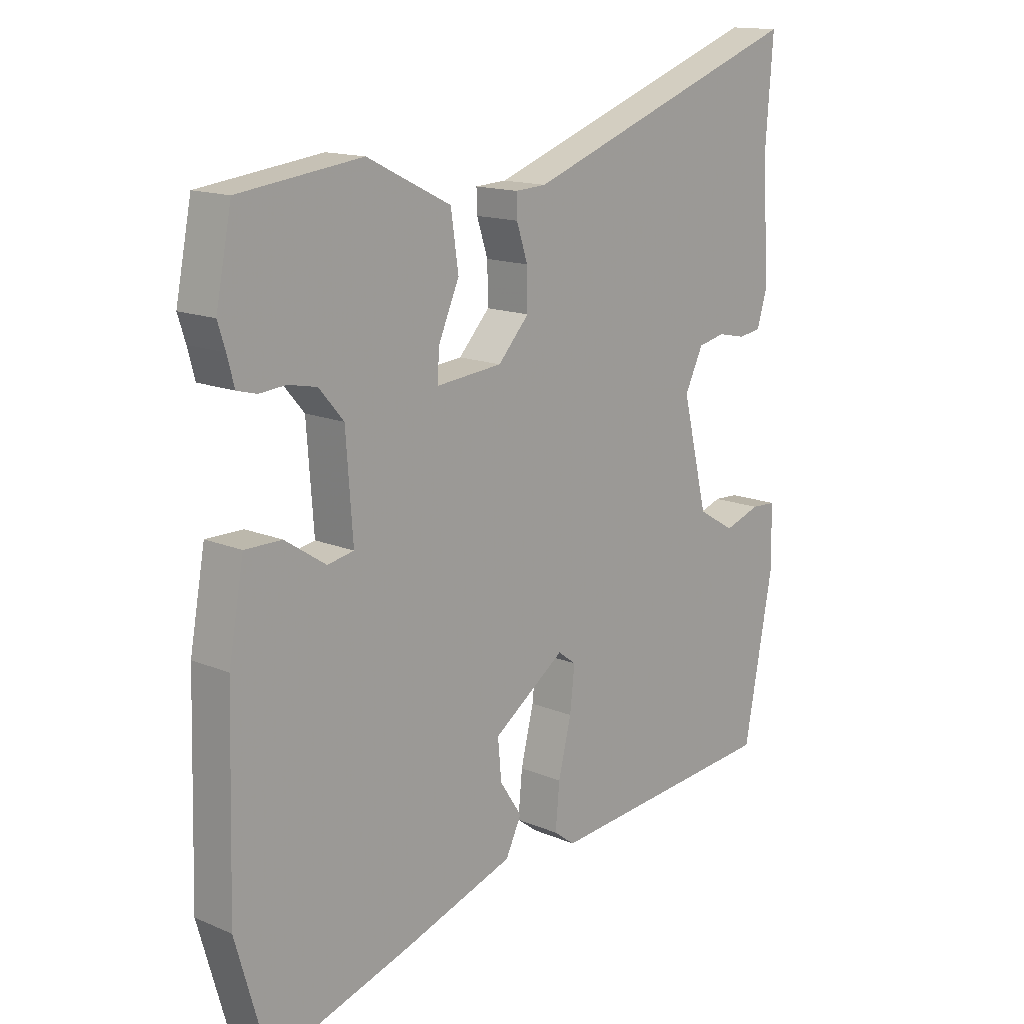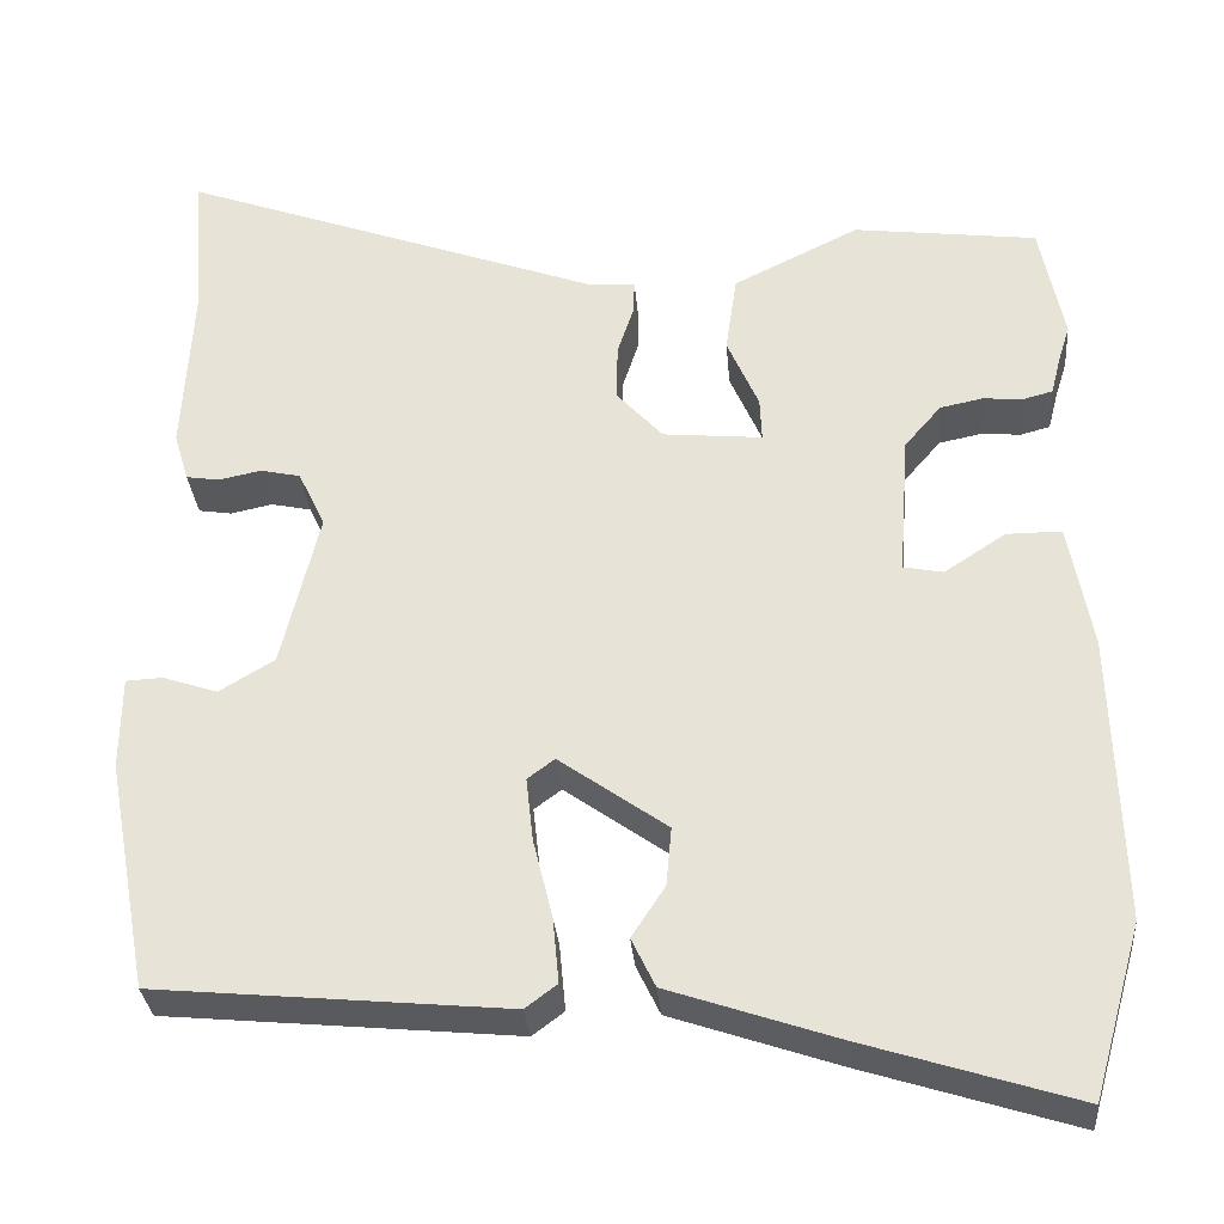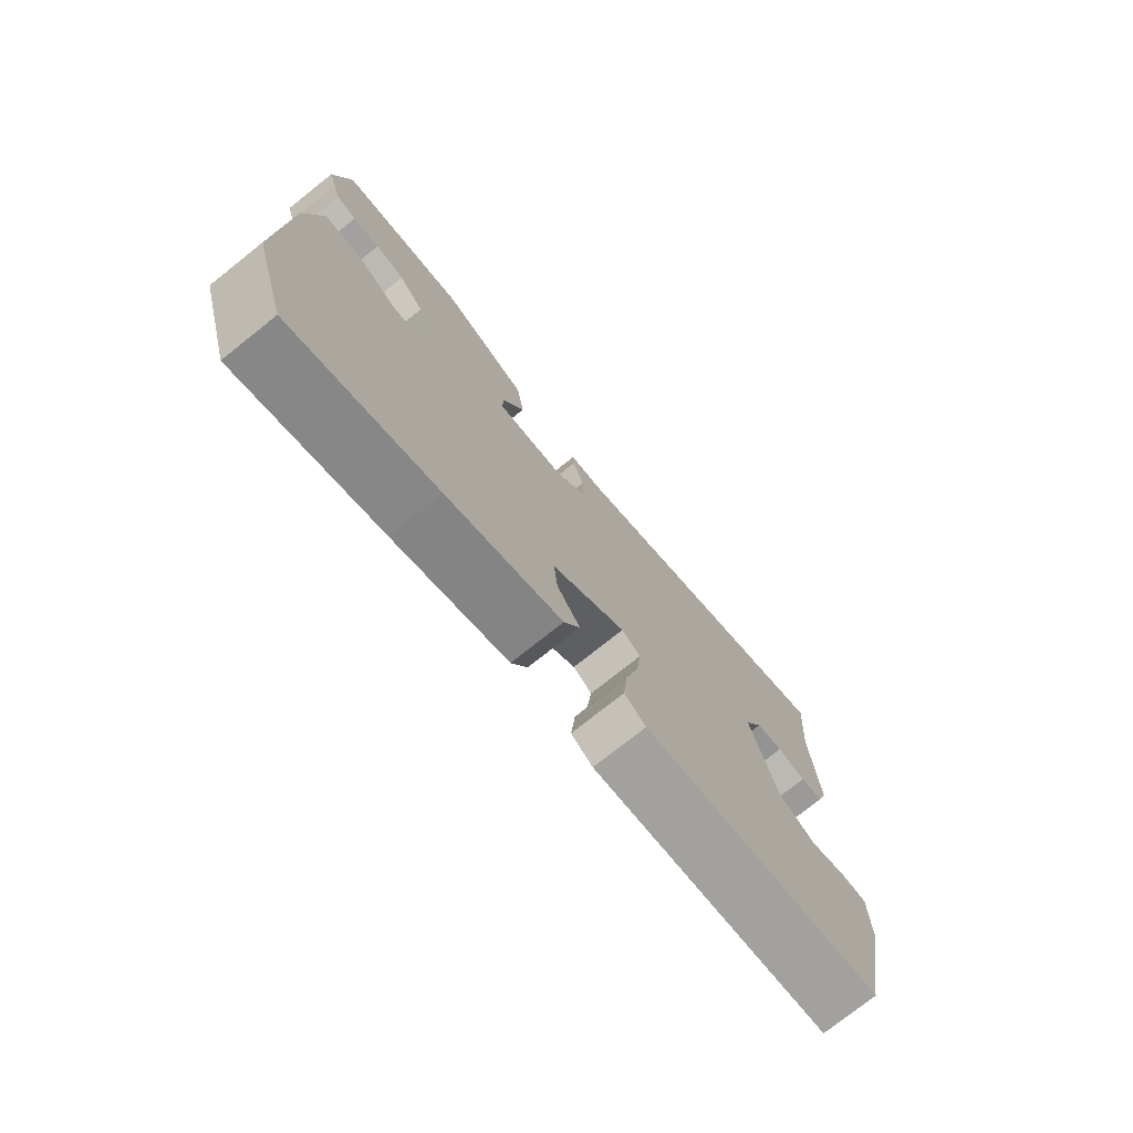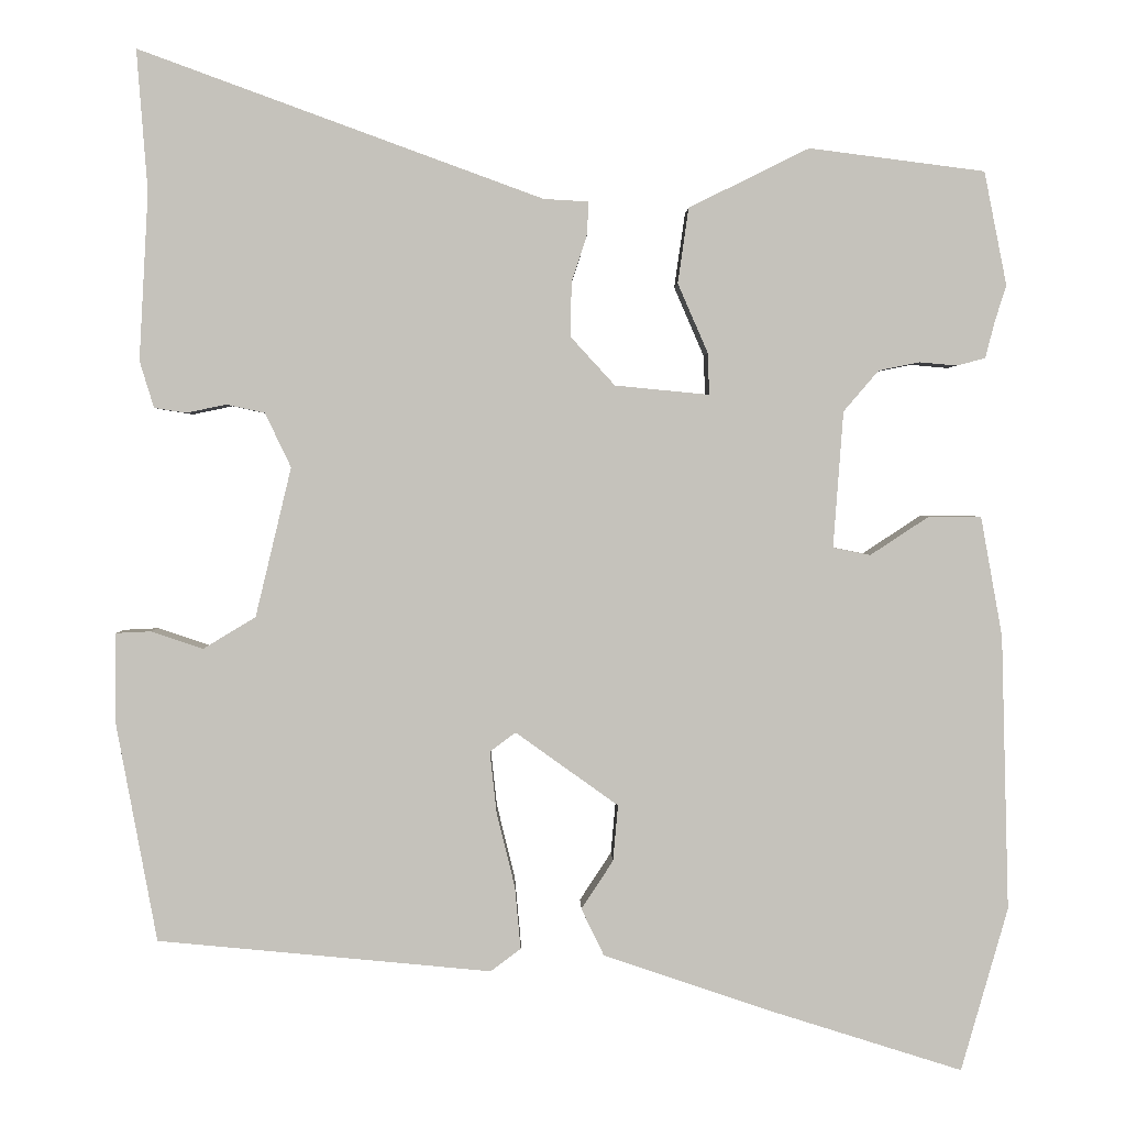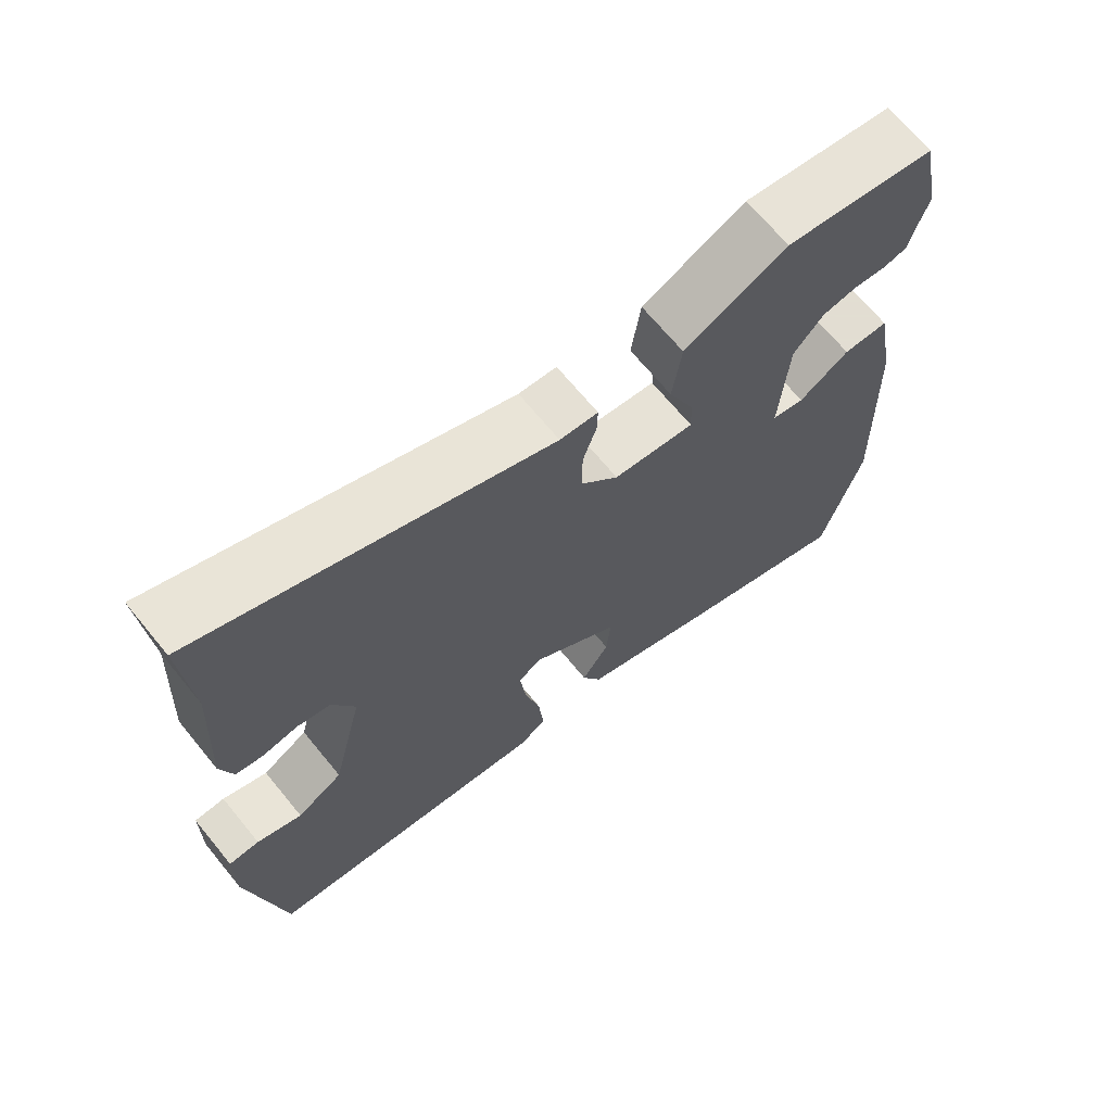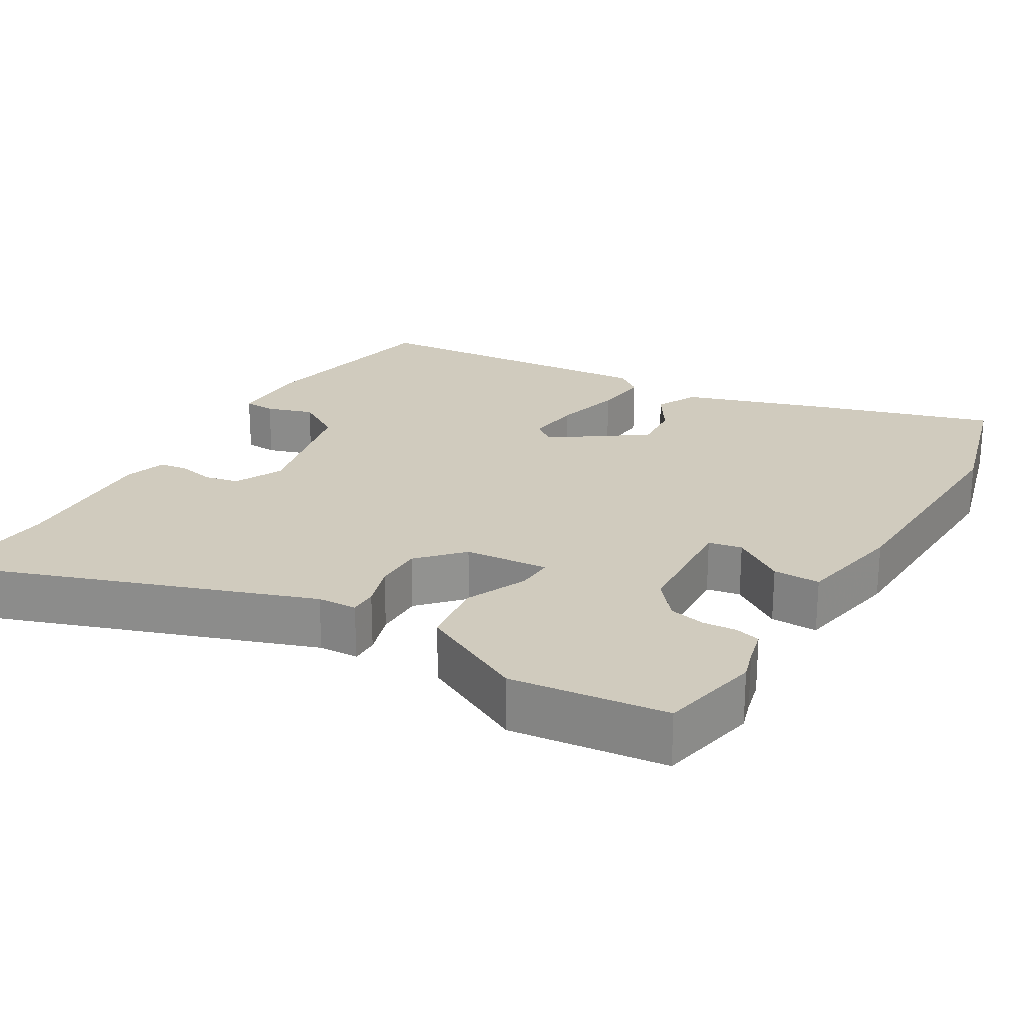
<metadata>
{"format":"obj","ext":"obj","renderer":"f3d","projection":"perspective","resolution":1024,"background":"white","views":[{"elev":14.6,"azim":132.6,"up":"+Z"},{"elev":-31.6,"azim":4.9,"up":"+Z"},{"elev":-75.9,"azim":128.5,"up":"+Z"},{"elev":1.8,"azim":-1.0,"up":"+Z"},{"elev":68.1,"azim":-39.3,"up":"+Z"},{"elev":23.5,"azim":31.3,"up":"+Y"}]}
</metadata>
<code>
v 0.5 0.07 0.501
v 0.527 0.07 0.365
v 0.514 0.07 0.324
v 0.502 0.07 0.278
v 0.468 0.07 0.269
v 0.423 0.07 0.273
v 0.374 0.07 0.263
v 0.332 0.07 0.214
v 0.32 0.07 0.051
v 0.365 0.07 0.042
v 0.435 0.07 0.088
v 0.498 0.07 0.088
v 0.524 0.07 -0.056
v 0.533 0.07 -0.385
v 0.477 0.07 -0.581
v 0.236 0.07 -0.505
v 0.045 0.07 -0.44
v 0.018 0.07 -0.384
v 0.056 0.07 -0.326
v 0.062 0.07 -0.259
v -0.061 0.07 -0.171
v -0.092 0.07 -0.194
v -0.084 0.07 -0.267
v -0.062 0.07 -0.357
v -0.055 0.07 -0.432
v -0.091 0.07 -0.459
v -0.491 0.07 -0.421
v -0.54 0.07 -0.157
v -0.539 0.07 -0.051
v -0.497 0.07 -0.049
v -0.435 0.07 -0.07
v -0.372 0.07 -0.032
v -0.329 0.07 0.147
v -0.36 0.07 0.212
v -0.406 0.07 0.222
v -0.454 0.07 0.212
v -0.492 0.07 0.218
v -0.509 0.07 0.274
v -0.498 0.07 0.475
v -0.511 0.07 0.644
v -0.027 0.07 0.467
v 0.026 0.07 0.464
v 0.025 0.07 0.426
v 0.006 0.07 0.368
v 0.005 0.07 0.303
v 0.058 0.07 0.245
v 0.171 0.07 0.234
v 0.169 0.07 0.284
v 0.133 0.07 0.367
v 0.146 0.07 0.457
v 0.29 0.07 0.528
v 0.5 0 0.501
v 0.527 0 0.365
v 0.514 0 0.324
v 0.502 0 0.278
v 0.468 0 0.269
v 0.423 0 0.273
v 0.374 0 0.263
v 0.332 0 0.214
v 0.32 0 0.051
v 0.365 0 0.042
v 0.435 0 0.088
v 0.498 0 0.088
v 0.524 0 -0.056
v 0.533 0 -0.385
v 0.477 0 -0.581
v 0.236 0 -0.505
v 0.045 0 -0.44
v 0.018 0 -0.384
v 0.056 0 -0.326
v 0.062 0 -0.259
v -0.061 0 -0.171
v -0.092 0 -0.194
v -0.084 0 -0.267
v -0.062 0 -0.357
v -0.055 0 -0.432
v -0.091 0 -0.459
v -0.491 0 -0.421
v -0.54 0 -0.157
v -0.539 0 -0.051
v -0.497 0 -0.049
v -0.435 0 -0.07
v -0.372 0 -0.032
v -0.329 0 0.147
v -0.36 0 0.212
v -0.406 0 0.222
v -0.454 0 0.212
v -0.492 0 0.218
v -0.509 0 0.274
v -0.498 0 0.475
v -0.511 0 0.644
v -0.027 0 0.467
v 0.026 0 0.464
v 0.025 0 0.426
v 0.006 0 0.368
v 0.005 0 0.303
v 0.058 0 0.245
v 0.171 0 0.234
v 0.169 0 0.284
v 0.133 0 0.367
v 0.146 0 0.457
v 0.29 0 0.528
f 48 49 50 51
f 47 48 51 1
f 41 42 43 44
f 39 40 41 44
f 39 44 45
f 38 39 45 46
f 35 36 37 38
f 34 35 38 46
f 28 29 30 31
f 28 31 32
f 27 28 32
f 26 27 32
f 23 24 25 26
f 22 23 26 32
f 21 22 32 33
f 16 17 18 19
f 16 19 20
f 15 16 20
f 14 15 20
f 10 11 12 13
f 9 10 13 14
f 3 4 5 6
f 3 6 7
f 47 1 2 3
f 47 3 7
f 33 34 46 47
f 33 47 7 8
f 21 33 8 9
f 9 14 20 21
f 102 101 100 99
f 52 102 99 98
f 95 94 93 92
f 95 92 91 90
f 96 95 90
f 97 96 90 89
f 89 88 87 86
f 97 89 86 85
f 82 81 80 79
f 83 82 79
f 83 79 78
f 83 78 77
f 77 76 75 74
f 83 77 74 73
f 84 83 73 72
f 70 69 68 67
f 71 70 67
f 71 67 66
f 71 66 65
f 64 63 62 61
f 65 64 61 60
f 57 56 55 54
f 58 57 54
f 54 53 52 98
f 58 54 98
f 98 97 85 84
f 59 58 98 84
f 60 59 84 72
f 72 71 65 60
f 1 52 53 2
f 2 53 54 3
f 3 54 55 4
f 4 55 56 5
f 5 56 57 6
f 6 57 58 7
f 7 58 59 8
f 8 59 60 9
f 9 60 61 10
f 10 61 62 11
f 11 62 63 12
f 12 63 64 13
f 13 64 65 14
f 14 65 66 15
f 15 66 67 16
f 16 67 68 17
f 17 68 69 18
f 18 69 70 19
f 19 70 71 20
f 20 71 72 21
f 21 72 73 22
f 22 73 74 23
f 23 74 75 24
f 24 75 76 25
f 25 76 77 26
f 26 77 78 27
f 27 78 79 28
f 28 79 80 29
f 29 80 81 30
f 30 81 82 31
f 31 82 83 32
f 32 83 84 33
f 33 84 85 34
f 34 85 86 35
f 35 86 87 36
f 36 87 88 37
f 37 88 89 38
f 38 89 90 39
f 39 90 91 40
f 40 91 92 41
f 41 92 93 42
f 42 93 94 43
f 43 94 95 44
f 44 95 96 45
f 45 96 97 46
f 46 97 98 47
f 47 98 99 48
f 48 99 100 49
f 49 100 101 50
f 50 101 102 51
f 51 102 52 1

</code>
